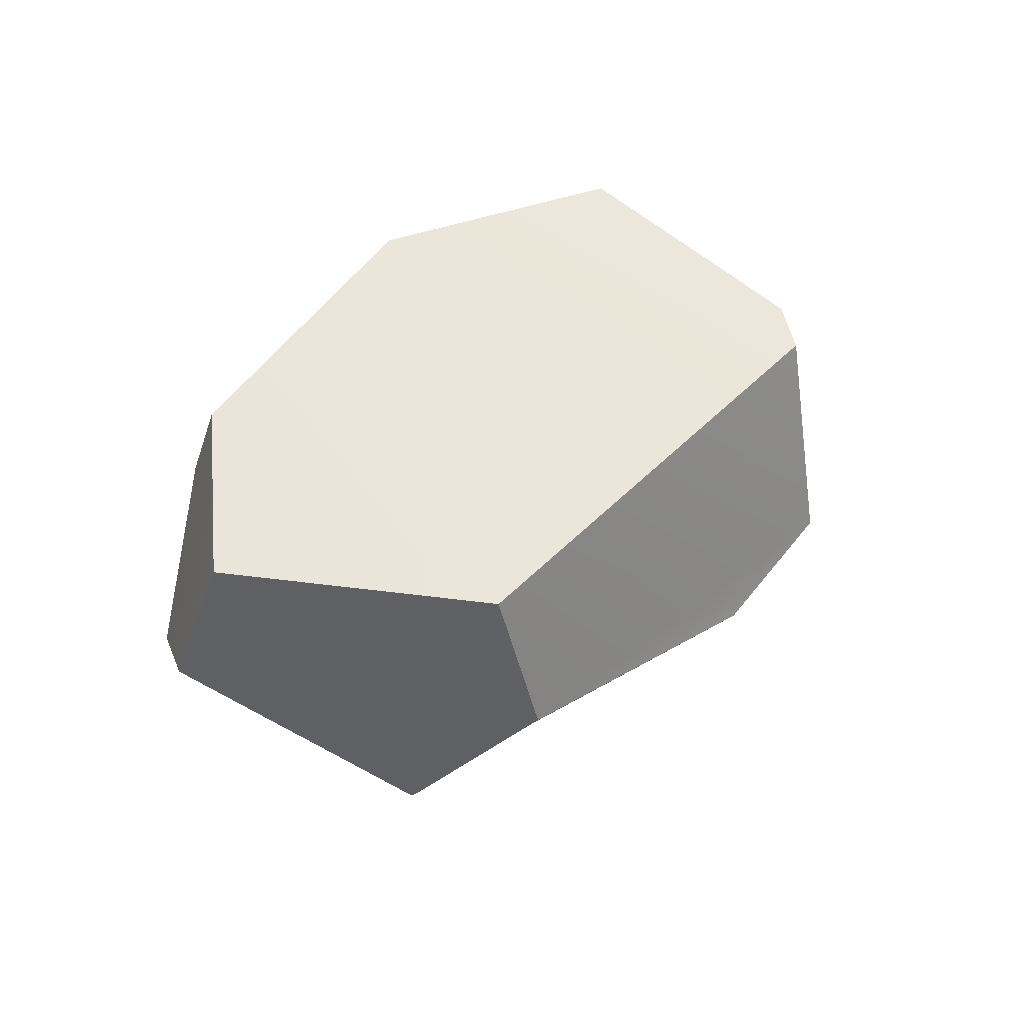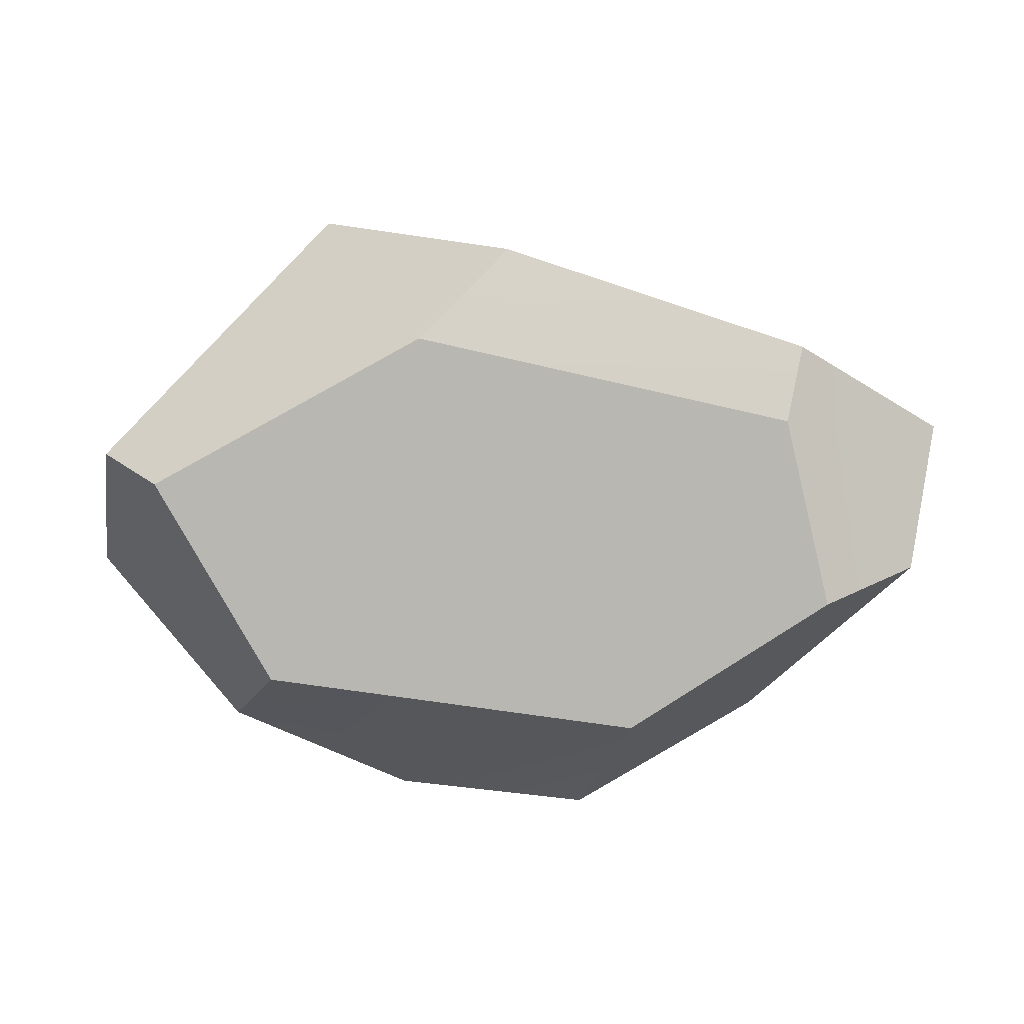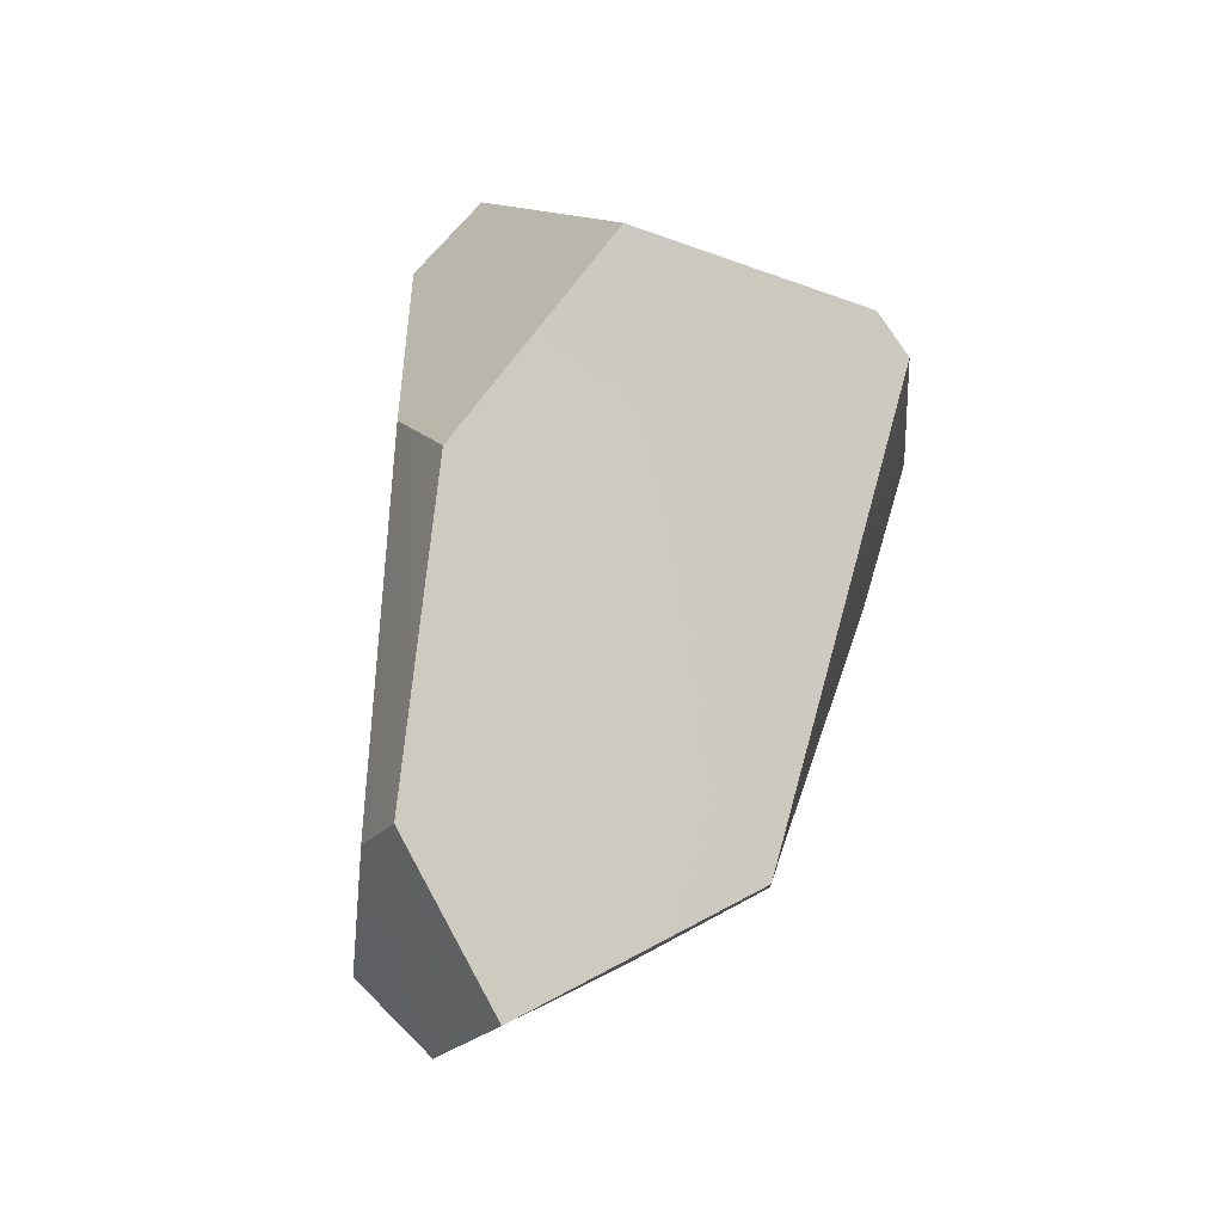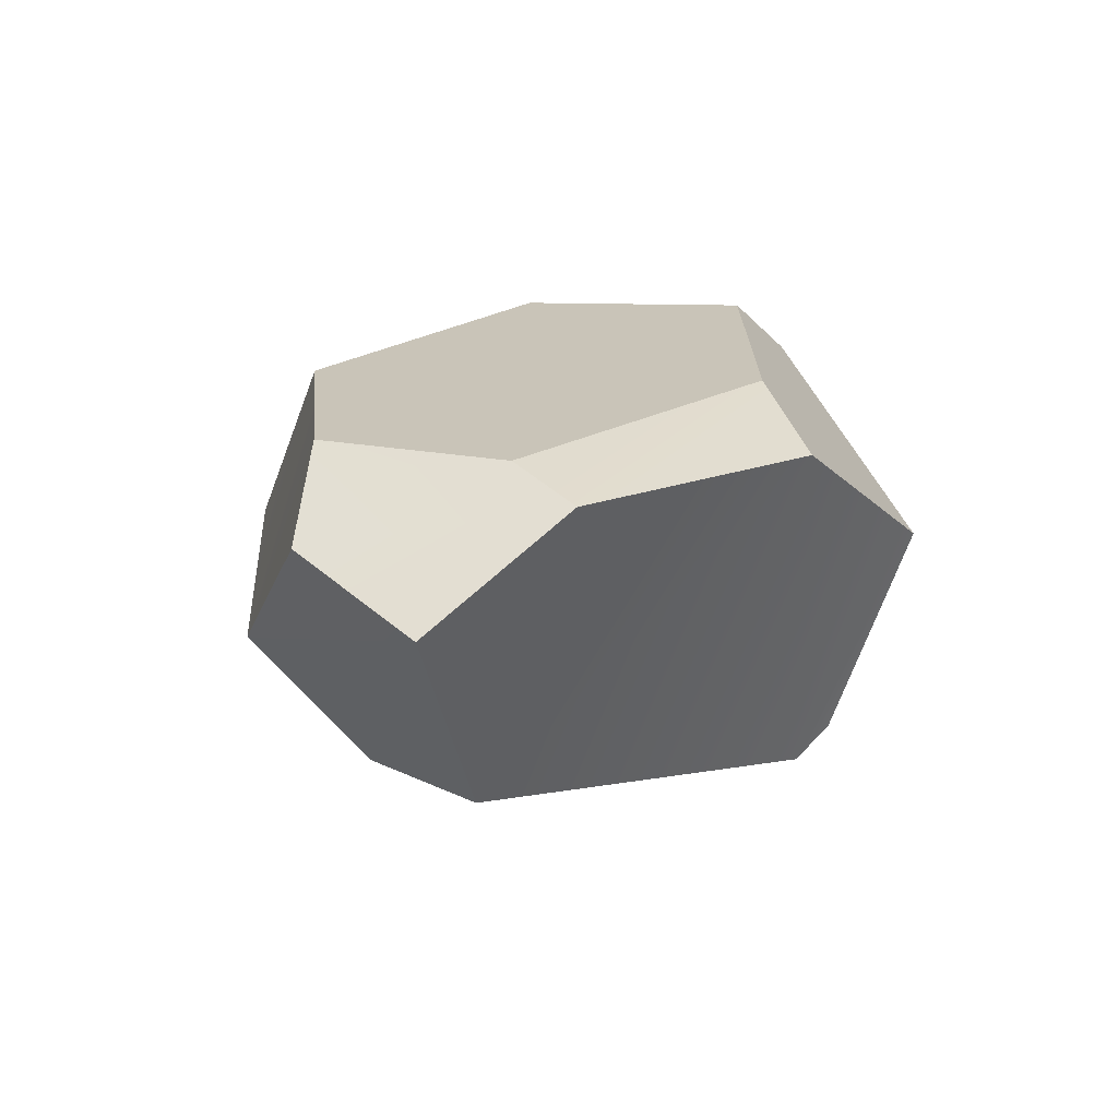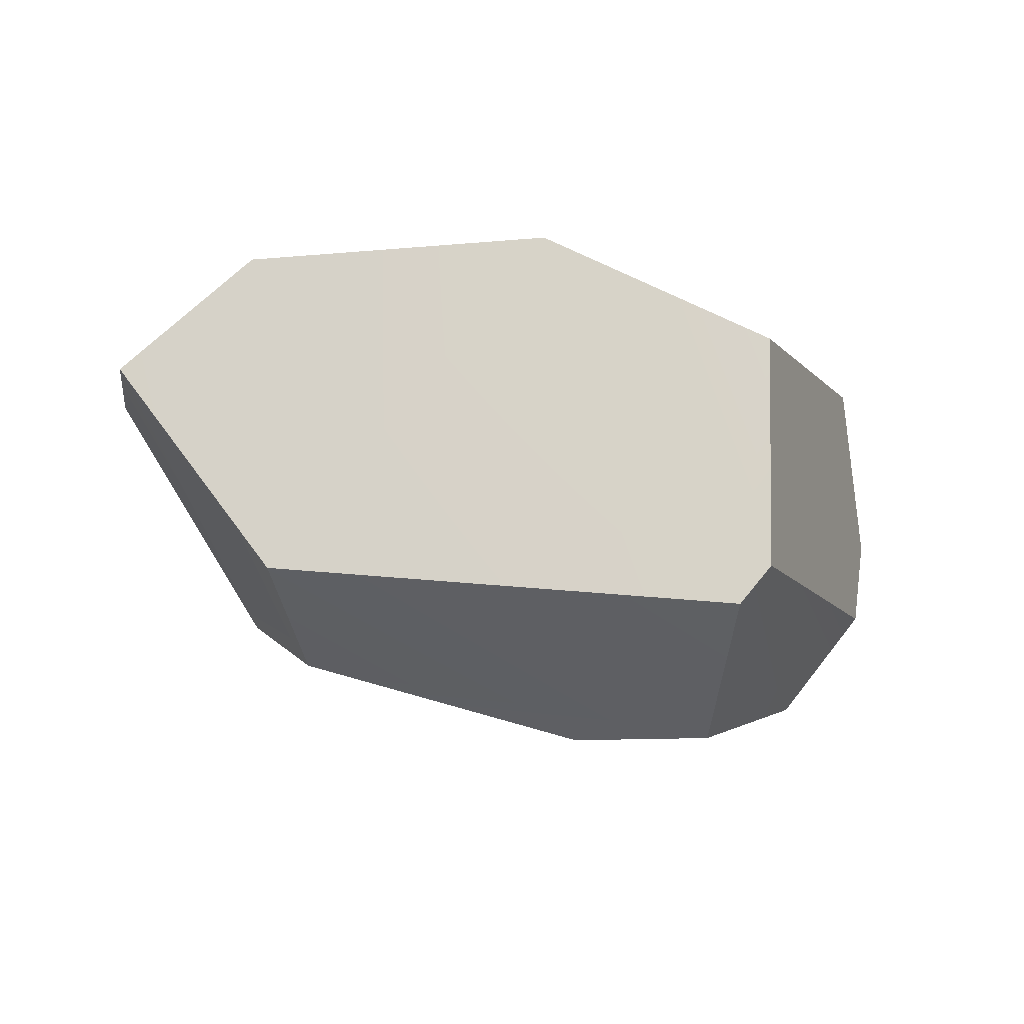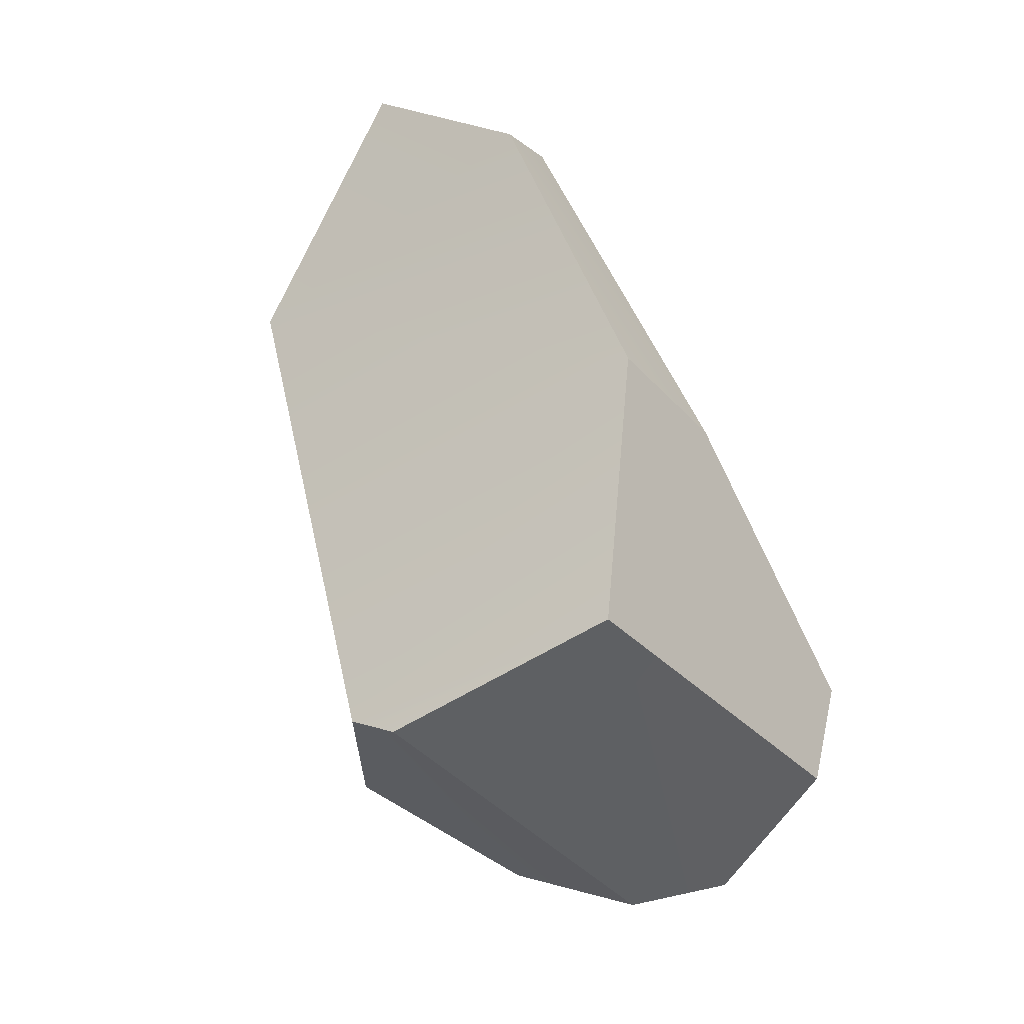
<metadata>
{"format":"obj","ext":"obj","renderer":"f3d","projection":"perspective","resolution":1024,"background":"white","views":[{"elev":26.3,"azim":-54.4,"up":"+Z"},{"elev":10.9,"azim":-162.9,"up":"+Z"},{"elev":60.1,"azim":-80.6,"up":"+Z"},{"elev":10.5,"azim":-60.7,"up":"+Y"},{"elev":-39.7,"azim":-13.6,"up":"+Y"},{"elev":75.9,"azim":70.2,"up":"+Z"}]}
</metadata>
<code>
g pb_Mesh240382
v 0.1585 0.005032 -0.3524
v 0.319 0.1603 -0.2308
v 0.2287 0.263 -0.1553
v 0.2796 -0.3047 -0.03361
v 0.1311 -0.2827 -0.1092
v -0.2131 -0.2254 -0.1087
v -0.4045 0.1673 -0.04275
v -0.3521 0.153 0.1594
v -0.3604 0.1138 0.2384
v 0.4361 -0.1616 -0.1488
v 0.2796 -0.3047 -0.03361
v 0.2394 -0.2893 0.2191
v 0.2511 0.005311 0.3597
v 0.2704 -0.2499 0.2482
v 0.2394 -0.2893 0.2191
v -0.02029 0.131 0.3415
v -0.2921 -0.2275 0.07843
v -0.4961 -0.006084 0.1369
v -0.3604 0.1138 0.2384
v 0.2511 0.005311 0.3597
v 0.4664 0.1991 0.09015
v 0.539 0.07135 -0.06775
v 0.5228 -0.04276 -0.08209
v 0.539 0.07135 -0.06775
v 0.319 0.1603 -0.2308
v 0.319 0.1603 -0.2308
v 0.1585 0.005032 -0.3524
v 0.2653 -0.1028 -0.2749
v 0.1311 -0.2827 -0.1092
v 0.2653 -0.1028 -0.2749
v 0.1585 0.005032 -0.3524
v -0.08052 0.02462 -0.3485
v -0.2647 -0.08113 -0.2394
v -0.2131 -0.2254 -0.1087
v 0.2511 0.005311 0.3597
v -0.02029 0.131 0.3415
v 0.06451 0.1994 0.2431
v 0.539 0.07135 -0.06775
v 0.4664 0.1991 0.09015
v 0.3731 0.2587 0.06804
v -0.4045 0.1673 -0.04275
v -0.1914 0.2112 -0.1921
v 0.2287 0.263 -0.1553
v 0.3731 0.2587 0.06804
v 0.06451 0.1994 0.2431
v -0.3521 0.153 0.1594
v 0.2287 0.263 -0.1553
v -0.1914 0.2112 -0.1921
v 0.1585 0.005032 -0.3524
v -0.08052 0.02462 -0.3485
v -0.2131 -0.2254 -0.1087
v -0.2921 -0.2275 0.07843
v 0.2796 -0.3047 -0.03361
v 0.2394 -0.2893 0.2191
v -0.3604 0.1138 0.2384
v -0.4961 -0.006084 0.1369
v -0.484 0.06926 -0.01576
v -0.4045 0.1673 -0.04275
v -0.2647 -0.08113 -0.2394
v -0.2723 -0.08336 -0.2343
v -0.2689 -0.08828 -0.2329
v -0.2131 -0.2254 -0.1087
v 0.4361 -0.1616 -0.1488
v 0.2653 -0.1028 -0.2749
v 0.1311 -0.2827 -0.1092
v 0.2796 -0.3047 -0.03361
v 0.2394 -0.2893 0.2191
v 0.2704 -0.2499 0.2482
v 0.4361 -0.1616 -0.1488
v 0.5228 -0.04276 -0.08209
v -0.4961 -0.006084 0.1369
v -0.2921 -0.2275 0.07843
v -0.2131 -0.2254 -0.1087
v -0.2689 -0.08828 -0.2329
v -0.2689 -0.08828 -0.2329
v -0.2723 -0.08336 -0.2343
v -0.4961 -0.006084 0.1369
v -0.484 0.06926 -0.01576
v 0.2394 -0.2893 0.2191
v -0.02029 0.131 0.3415
v 0.5228 -0.04276 -0.08209
v 0.2704 -0.2499 0.2482
v 0.2511 0.005311 0.3597
v 0.539 0.07135 -0.06775
v 0.06451 0.1994 0.2431
v -0.02029 0.131 0.3415
v -0.3604 0.1138 0.2384
v -0.3521 0.153 0.1594
v 0.319 0.1603 -0.2308
v 0.4361 -0.1616 -0.1488
v 0.5228 -0.04276 -0.08209
v 0.2653 -0.1028 -0.2749
v 0.1585 0.005032 -0.3524
v -0.08052 0.02462 -0.3485
v 0.1311 -0.2827 -0.1092
v -0.2131 -0.2254 -0.1087
v 0.3731 0.2587 0.06804
v 0.4664 0.1991 0.09015
v 0.2511 0.005311 0.3597
v 0.06451 0.1994 0.2431
v 0.2287 0.263 -0.1553
v 0.319 0.1603 -0.2308
v 0.539 0.07135 -0.06775
v 0.3731 0.2587 0.06804
v -0.2647 -0.08113 -0.2394
v -0.08052 0.02462 -0.3485
v -0.1914 0.2112 -0.1921
v -0.4045 0.1673 -0.04275
v -0.4045 0.1673 -0.04275
v -0.2723 -0.08336 -0.2343
v -0.2647 -0.08113 -0.2394
v -0.484 0.06926 -0.01576
v 0.2287 0.263 -0.1553
v 0.3731 0.2587 0.06804
v -0.4045 0.1673 -0.04275
v -0.3521 0.153 0.1594
g pb_Mesh240382_0
f 3 2 1
f 6 5 4
f 9 8 7
f 12 11 10
f 15 14 13
f 13 16 15
f 19 18 17
f 22 21 20
f 25 24 23
f 28 27 26
f 31 30 29
f 34 33 32
f 37 36 35
f 40 39 38
f 43 42 41
f 46 45 44
f 49 48 47
f 49 50 48
f 53 52 51
f 53 54 52
f 57 56 55
f 55 58 57
f 61 60 59
f 62 61 59
f 65 64 63
f 66 65 63
f 69 68 67
f 69 70 68
f 73 72 71
f 71 74 73
f 77 76 75
f 77 78 76
f 80 17 79
f 80 19 17
f 83 82 81
f 81 84 83
f 87 86 85
f 88 87 85
f 91 90 89
f 90 92 89
f 95 94 93
f 95 96 94
f 99 98 97
f 97 100 99
f 103 102 101
f 101 104 103
f 107 106 105
f 105 108 107
f 111 110 109
f 110 112 109
f 115 114 113
f 115 116 114

</code>
